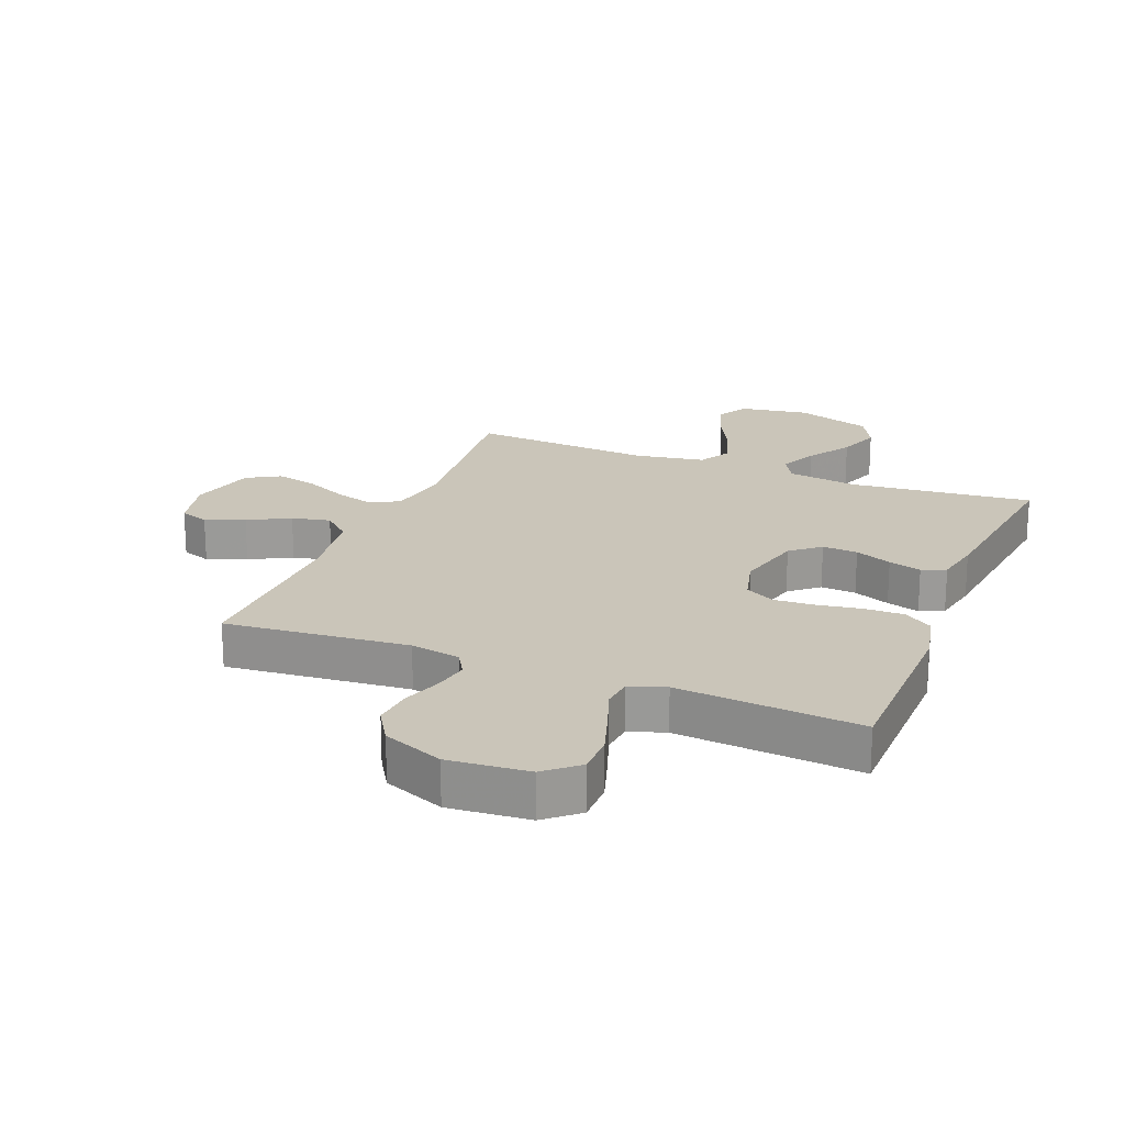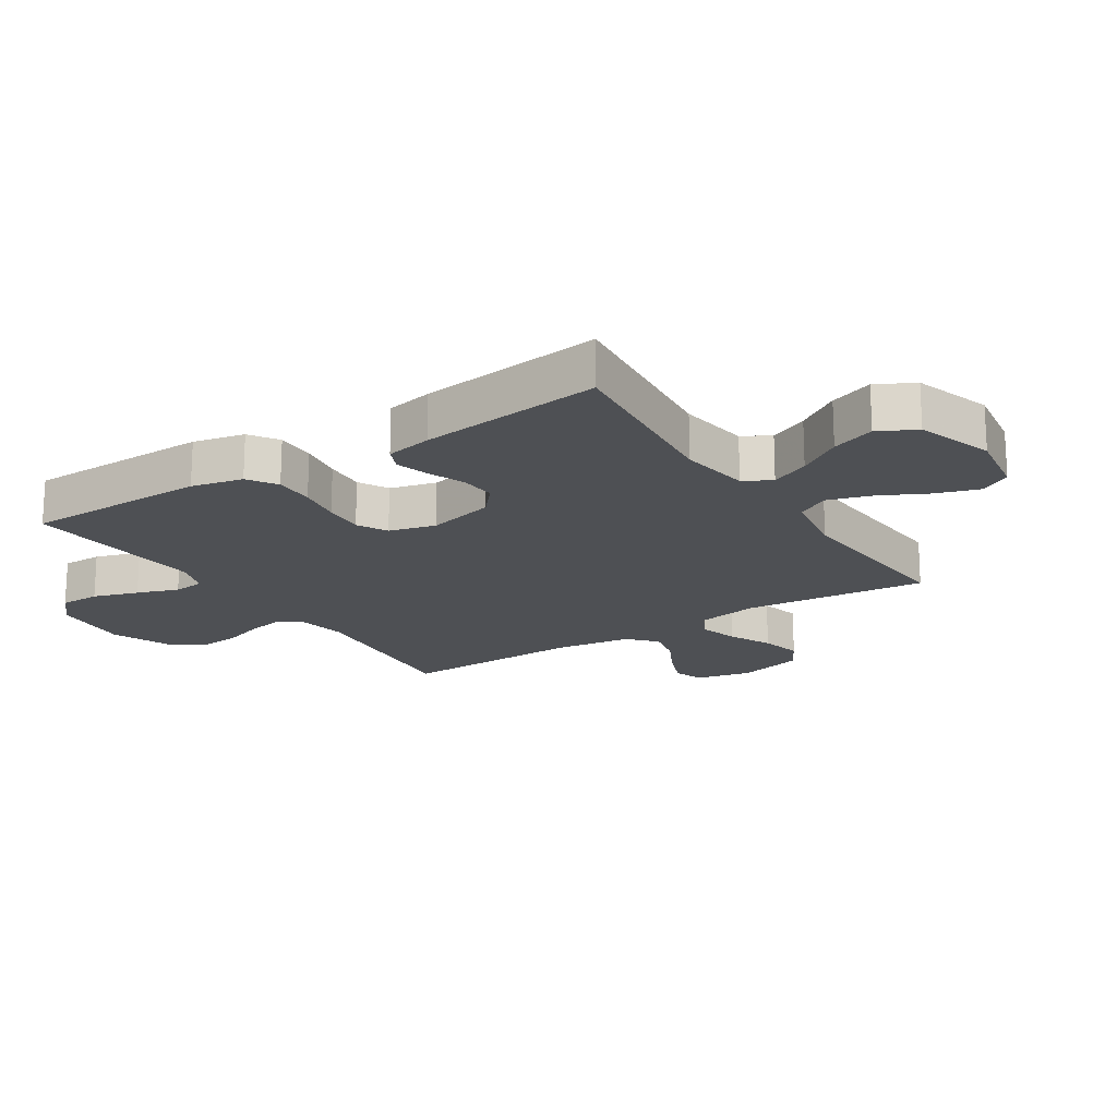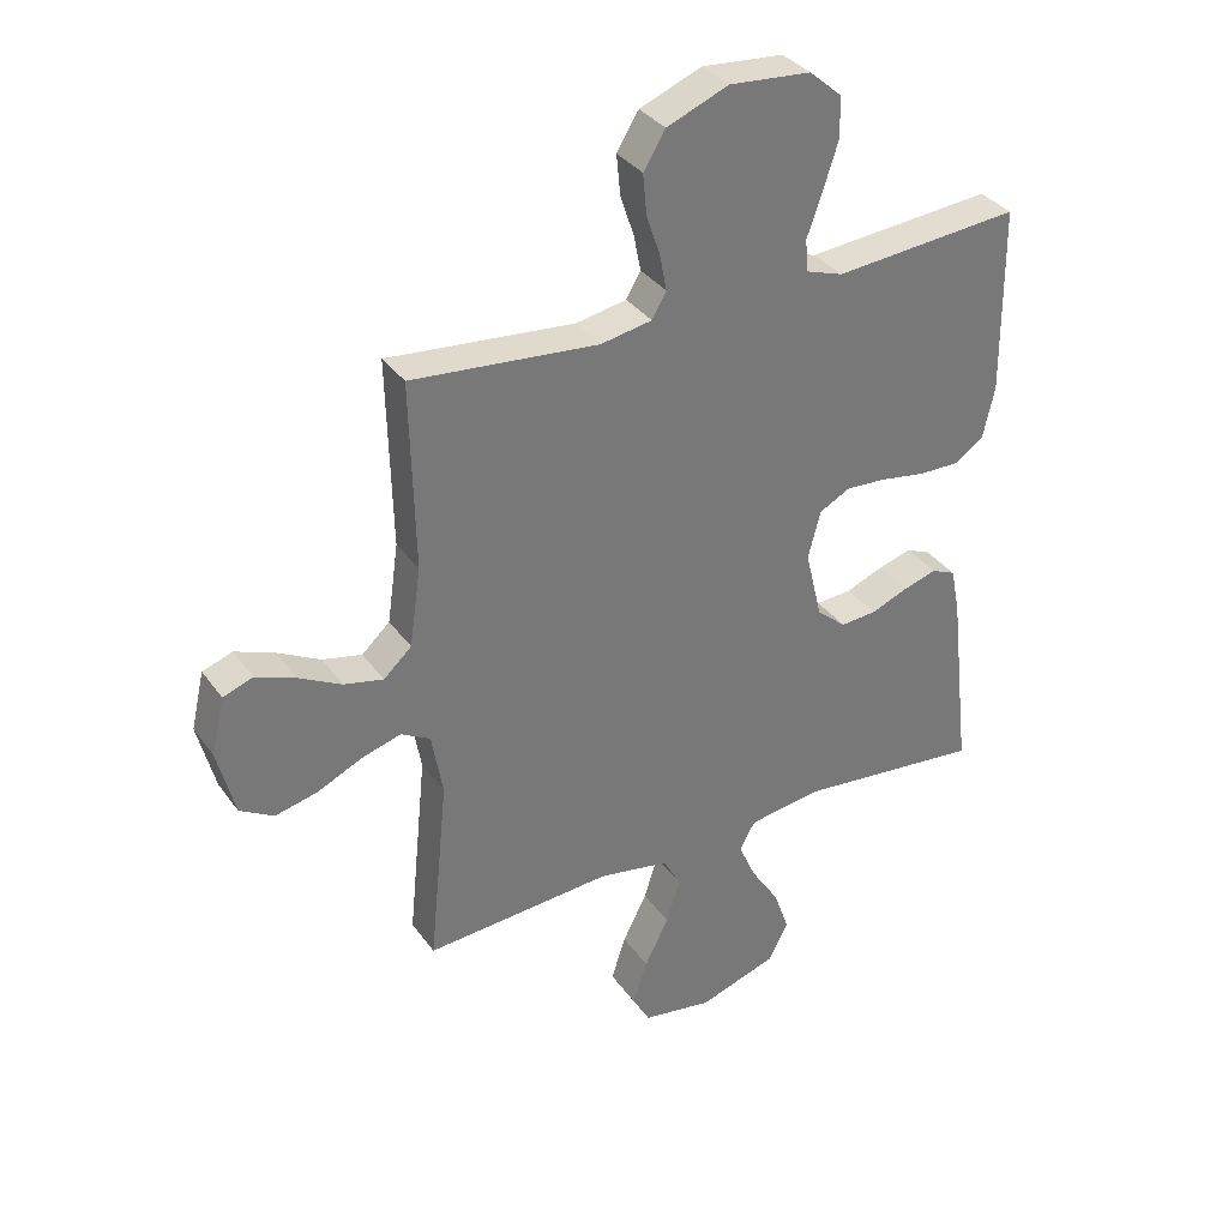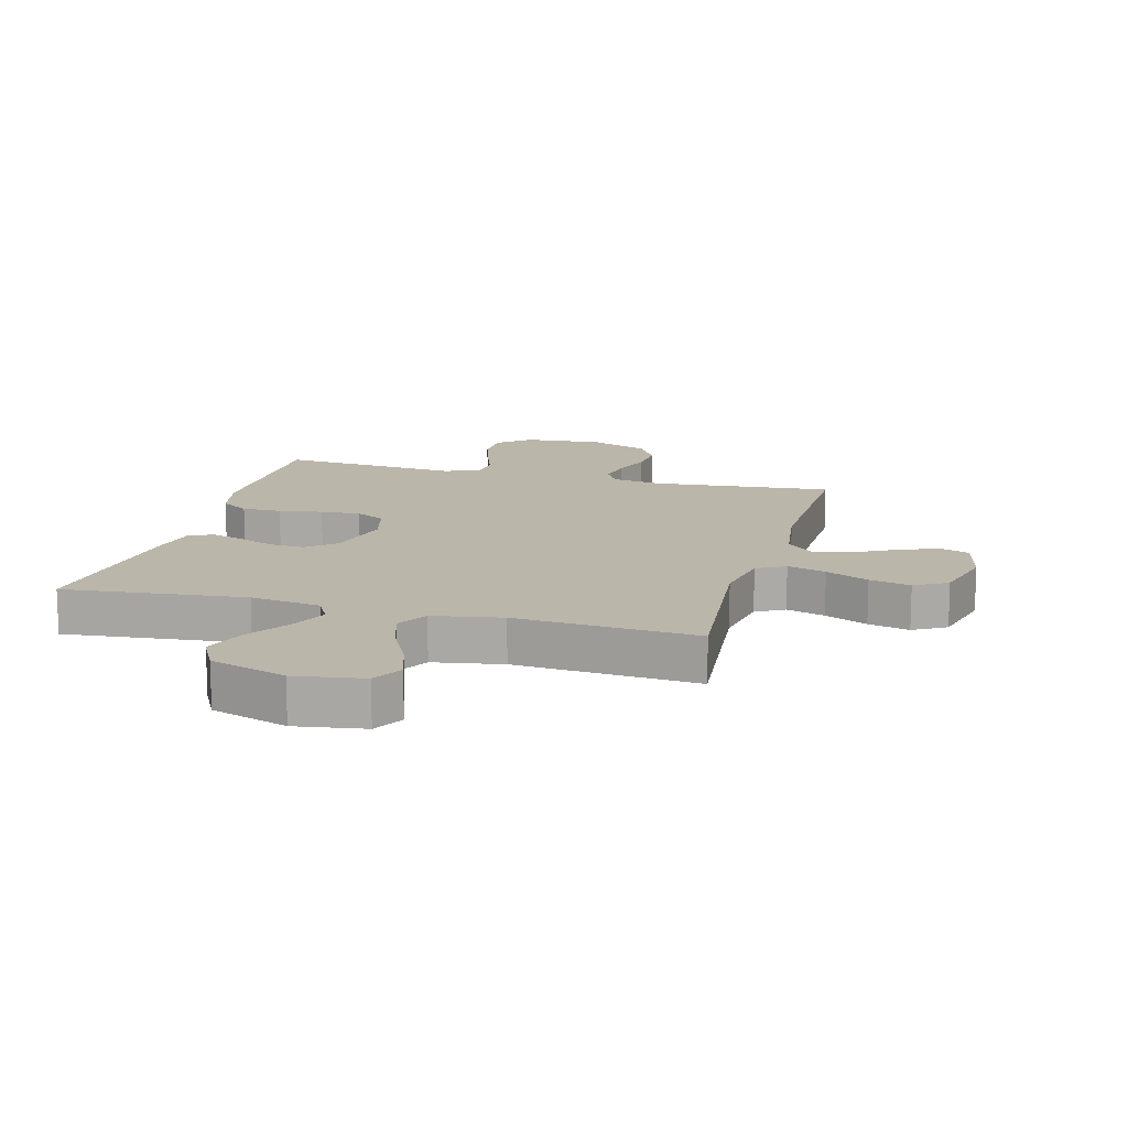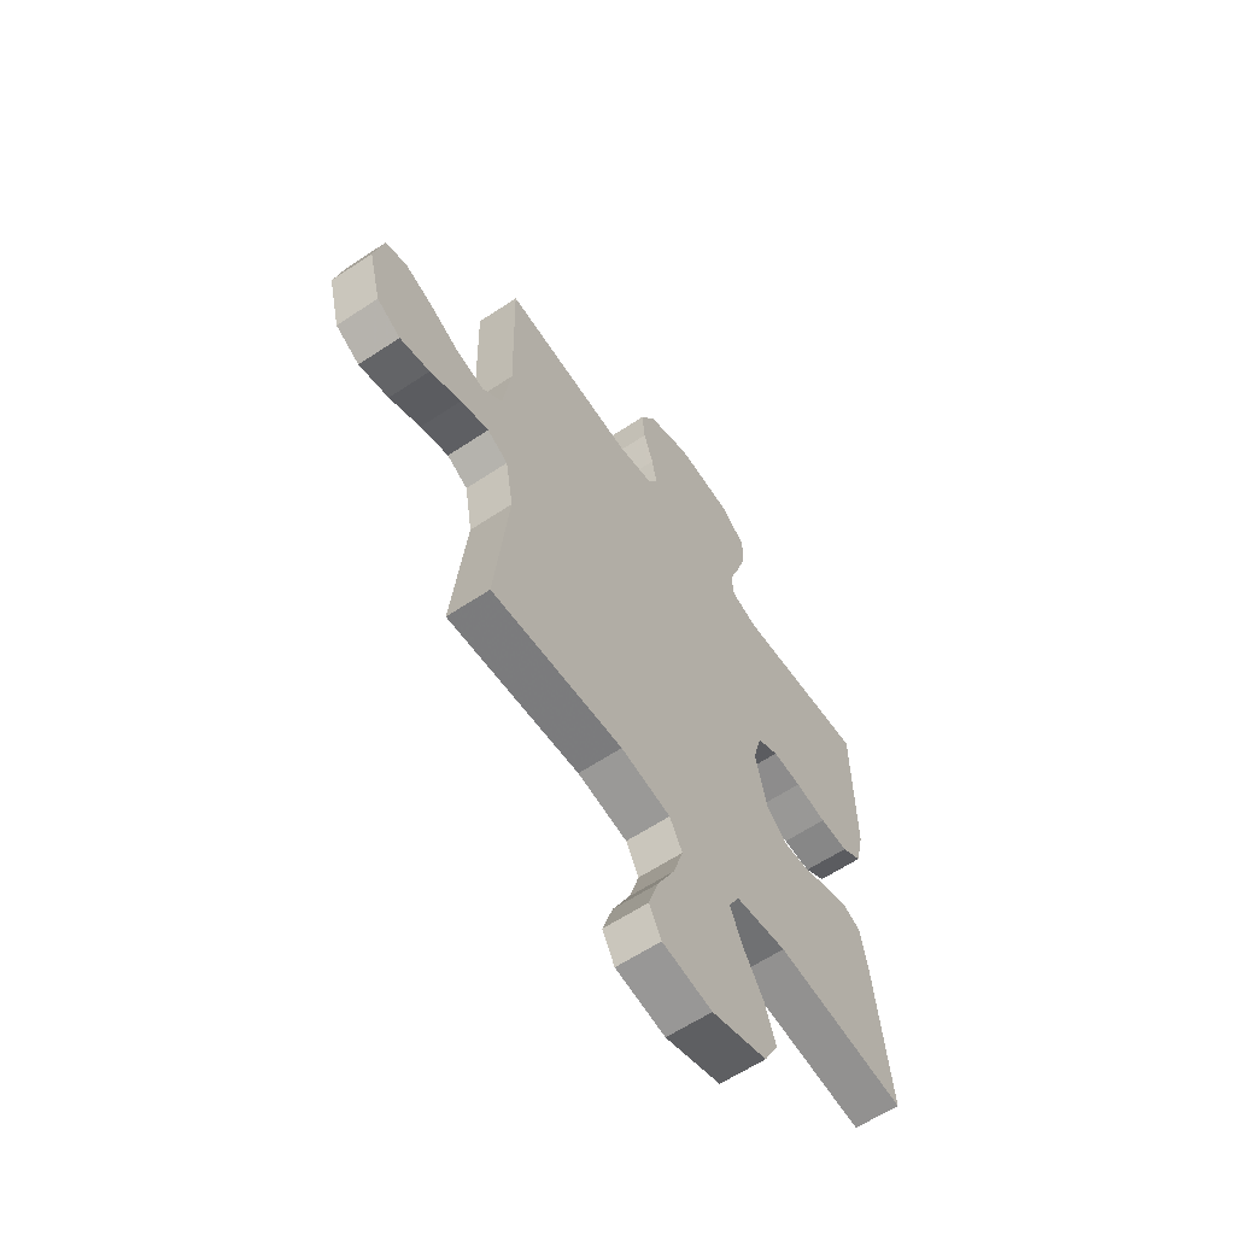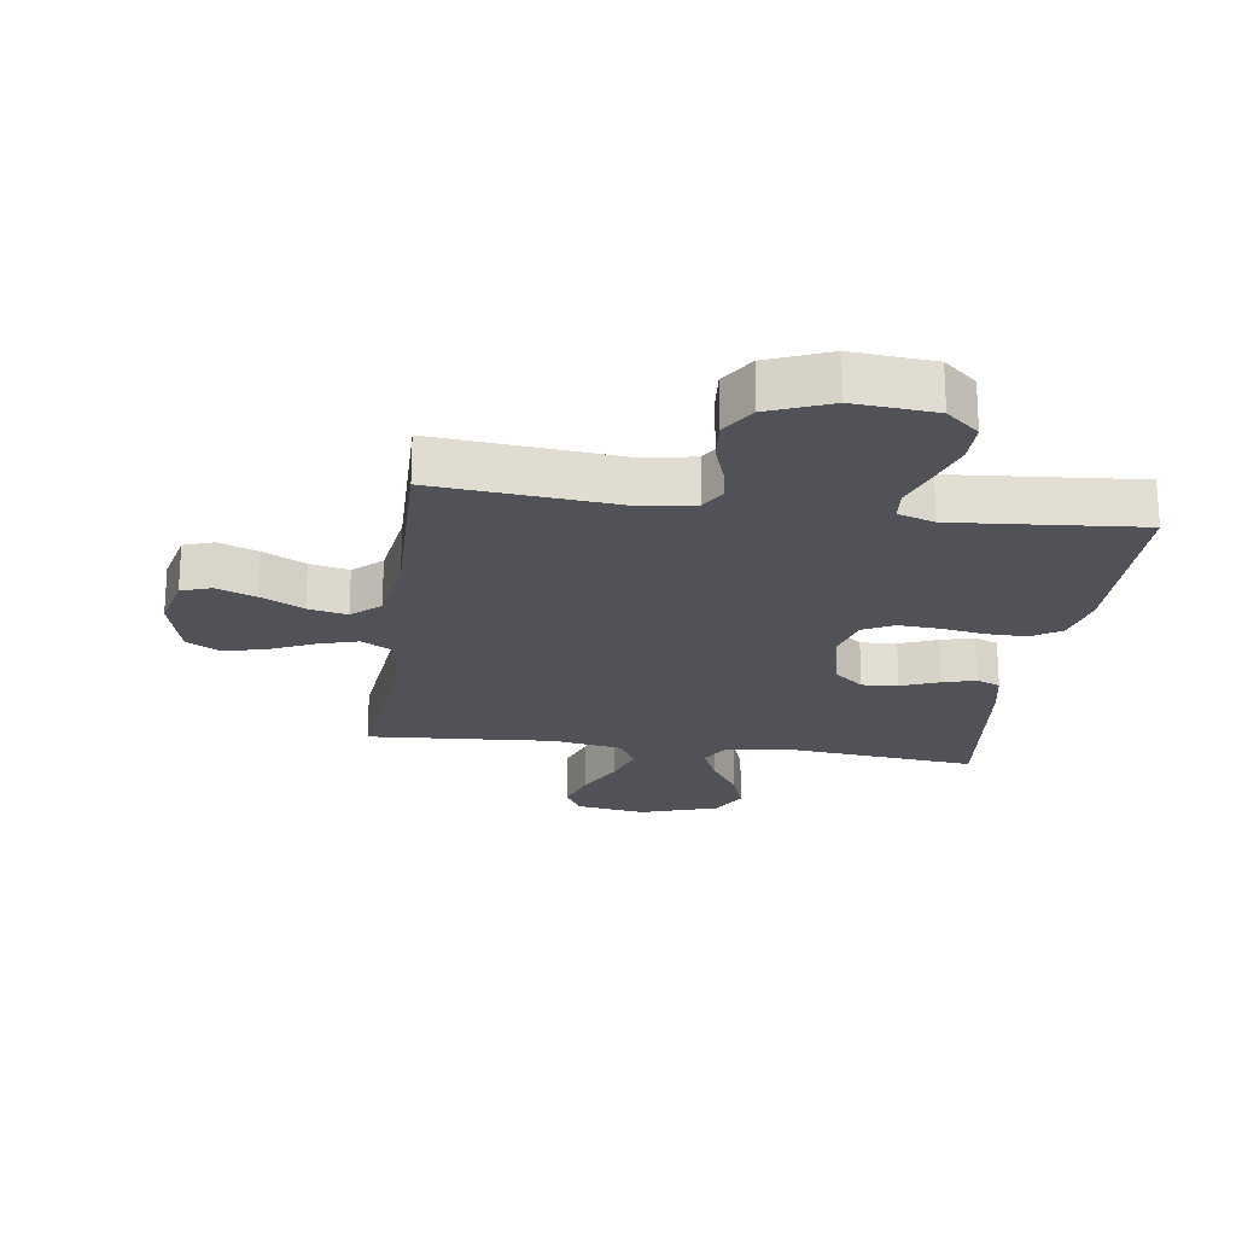
<metadata>
{"format":"obj","ext":"obj","renderer":"f3d","projection":"perspective","resolution":1024,"background":"white","views":[{"elev":20.7,"azim":21.9,"up":"+Y"},{"elev":-18.5,"azim":123.0,"up":"+Y"},{"elev":34.4,"azim":-30.4,"up":"+Z"},{"elev":14.0,"azim":-164.8,"up":"+Y"},{"elev":-61.7,"azim":-55.9,"up":"+Z"},{"elev":-21.6,"azim":-8.0,"up":"+Y"}]}
</metadata>
<code>
v -0.5 0.07 -0.5
v -0.47 0.07 -0.2
v -0.488 0.07 -0.098
v -0.535 0.07 -0.072
v -0.599 0.07 -0.091
v -0.67 0.07 -0.124
v -0.738 0.07 -0.14
v -0.792 0.07 -0.109
v -0.82 0.07 0
v -0.799 0.07 0.091
v -0.751 0.07 0.108
v -0.687 0.07 0.083
v -0.619 0.07 0.047
v -0.556 0.07 0.033
v -0.511 0.07 0.074
v -0.493 0.07 0.2
v -0.5 0.07 0.5
v -0.2 0.07 0.472
v -0.118 0.07 0.487
v -0.095 0.07 0.527
v -0.106 0.07 0.584
v -0.128 0.07 0.649
v -0.134 0.07 0.714
v -0.099 0.07 0.771
v 0 0.07 0.811
v 0.131 0.07 0.8
v 0.184 0.07 0.754
v 0.184 0.07 0.688
v 0.16 0.07 0.614
v 0.136 0.07 0.546
v 0.141 0.07 0.495
v 0.2 0.07 0.475
v 0.5 0.07 0.5
v 0.503 0.07 0.2
v 0.484 0.07 0.116
v 0.437 0.07 0.085
v 0.372 0.07 0.086
v 0.3 0.07 0.098
v 0.234 0.07 0.102
v 0.185 0.07 0.076
v 0.165 0.07 0
v 0.192 0.07 -0.111
v 0.239 0.07 -0.151
v 0.297 0.07 -0.147
v 0.357 0.07 -0.123
v 0.411 0.07 -0.107
v 0.45 0.07 -0.124
v 0.465 0.07 -0.2
v 0.5 0.07 -0.5
v 0.2 0.07 -0.469
v 0.084 0.07 -0.486
v 0.059 0.07 -0.531
v 0.087 0.07 -0.594
v 0.133 0.07 -0.665
v 0.158 0.07 -0.736
v 0.126 0.07 -0.797
v 0 0.07 -0.838
v -0.113 0.07 -0.82
v -0.141 0.07 -0.77
v -0.118 0.07 -0.699
v -0.079 0.07 -0.622
v -0.057 0.07 -0.551
v -0.086 0.07 -0.499
v -0.2 0.07 -0.479
v -0.5 0 -0.5
v -0.47 0 -0.2
v -0.488 0 -0.098
v -0.535 0 -0.072
v -0.599 0 -0.091
v -0.67 0 -0.124
v -0.738 0 -0.14
v -0.792 0 -0.109
v -0.82 0 0
v -0.799 0 0.091
v -0.751 0 0.108
v -0.687 0 0.083
v -0.619 0 0.047
v -0.556 0 0.033
v -0.511 0 0.074
v -0.493 0 0.2
v -0.5 0 0.5
v -0.2 0 0.472
v -0.118 0 0.487
v -0.095 0 0.527
v -0.106 0 0.584
v -0.128 0 0.649
v -0.134 0 0.714
v -0.099 0 0.771
v 0 0 0.811
v 0.131 0 0.8
v 0.184 0 0.754
v 0.184 0 0.688
v 0.16 0 0.614
v 0.136 0 0.546
v 0.141 0 0.495
v 0.2 0 0.475
v 0.5 0 0.5
v 0.503 0 0.2
v 0.484 0 0.116
v 0.437 0 0.085
v 0.372 0 0.086
v 0.3 0 0.098
v 0.234 0 0.102
v 0.185 0 0.076
v 0.165 0 0
v 0.192 0 -0.111
v 0.239 0 -0.151
v 0.297 0 -0.147
v 0.357 0 -0.123
v 0.411 0 -0.107
v 0.45 0 -0.124
v 0.465 0 -0.2
v 0.5 0 -0.5
v 0.2 0 -0.469
v 0.084 0 -0.486
v 0.059 0 -0.531
v 0.087 0 -0.594
v 0.133 0 -0.665
v 0.158 0 -0.736
v 0.126 0 -0.797
v 0 0 -0.838
v -0.113 0 -0.82
v -0.141 0 -0.77
v -0.118 0 -0.699
v -0.079 0 -0.622
v -0.057 0 -0.551
v -0.086 0 -0.499
v -0.2 0 -0.479
f 58 59 60 61
f 58 61 62
f 57 58 62
f 56 57 62
f 53 54 55 56
f 52 53 56 62
f 51 52 62 63
f 47 48 49 50
f 44 45 46 47
f 44 47 50 51
f 35 36 37 38
f 35 38 39
f 32 33 34 35
f 31 32 35 39
f 27 28 29 30
f 25 26 27 30
f 25 30 31
f 21 22 23 24
f 20 21 24 25
f 16 17 18
f 15 16 18 19
f 10 11 12 13
f 8 9 10 13
f 8 13 14
f 5 6 7 8
f 4 5 8 14
f 3 4 14 15
f 64 1 2
f 43 44 51 63
f 42 43 63 64
f 41 42 64 2
f 25 31 39 40
f 20 25 40 41
f 19 20 41 2
f 2 3 15 19
f 125 124 123 122
f 126 125 122
f 126 122 121
f 126 121 120
f 120 119 118 117
f 126 120 117 116
f 127 126 116 115
f 114 113 112 111
f 111 110 109 108
f 115 114 111 108
f 102 101 100 99
f 103 102 99
f 99 98 97 96
f 103 99 96 95
f 94 93 92 91
f 94 91 90 89
f 95 94 89
f 88 87 86 85
f 89 88 85 84
f 82 81 80
f 83 82 80 79
f 77 76 75 74
f 77 74 73 72
f 78 77 72
f 72 71 70 69
f 78 72 69 68
f 79 78 68 67
f 66 65 128
f 127 115 108 107
f 128 127 107 106
f 66 128 106 105
f 104 103 95 89
f 105 104 89 84
f 66 105 84 83
f 83 79 67 66
f 1 65 66 2
f 2 66 67 3
f 3 67 68 4
f 4 68 69 5
f 5 69 70 6
f 6 70 71 7
f 7 71 72 8
f 8 72 73 9
f 9 73 74 10
f 10 74 75 11
f 11 75 76 12
f 12 76 77 13
f 13 77 78 14
f 14 78 79 15
f 15 79 80 16
f 16 80 81 17
f 17 81 82 18
f 18 82 83 19
f 19 83 84 20
f 20 84 85 21
f 21 85 86 22
f 22 86 87 23
f 23 87 88 24
f 24 88 89 25
f 25 89 90 26
f 26 90 91 27
f 27 91 92 28
f 28 92 93 29
f 29 93 94 30
f 30 94 95 31
f 31 95 96 32
f 32 96 97 33
f 33 97 98 34
f 34 98 99 35
f 35 99 100 36
f 36 100 101 37
f 37 101 102 38
f 38 102 103 39
f 39 103 104 40
f 40 104 105 41
f 41 105 106 42
f 42 106 107 43
f 43 107 108 44
f 44 108 109 45
f 45 109 110 46
f 46 110 111 47
f 47 111 112 48
f 48 112 113 49
f 49 113 114 50
f 50 114 115 51
f 51 115 116 52
f 52 116 117 53
f 53 117 118 54
f 54 118 119 55
f 55 119 120 56
f 56 120 121 57
f 57 121 122 58
f 58 122 123 59
f 59 123 124 60
f 60 124 125 61
f 61 125 126 62
f 62 126 127 63
f 63 127 128 64
f 64 128 65 1

</code>
